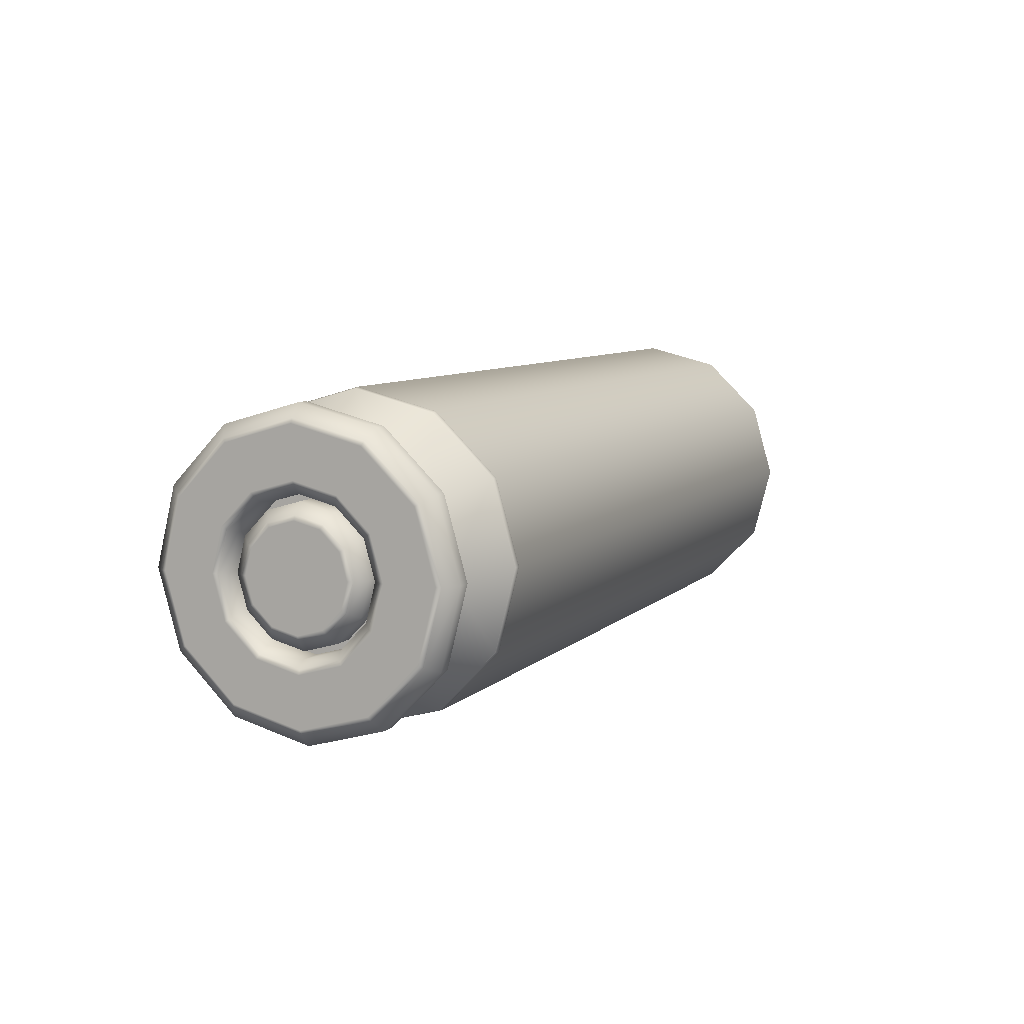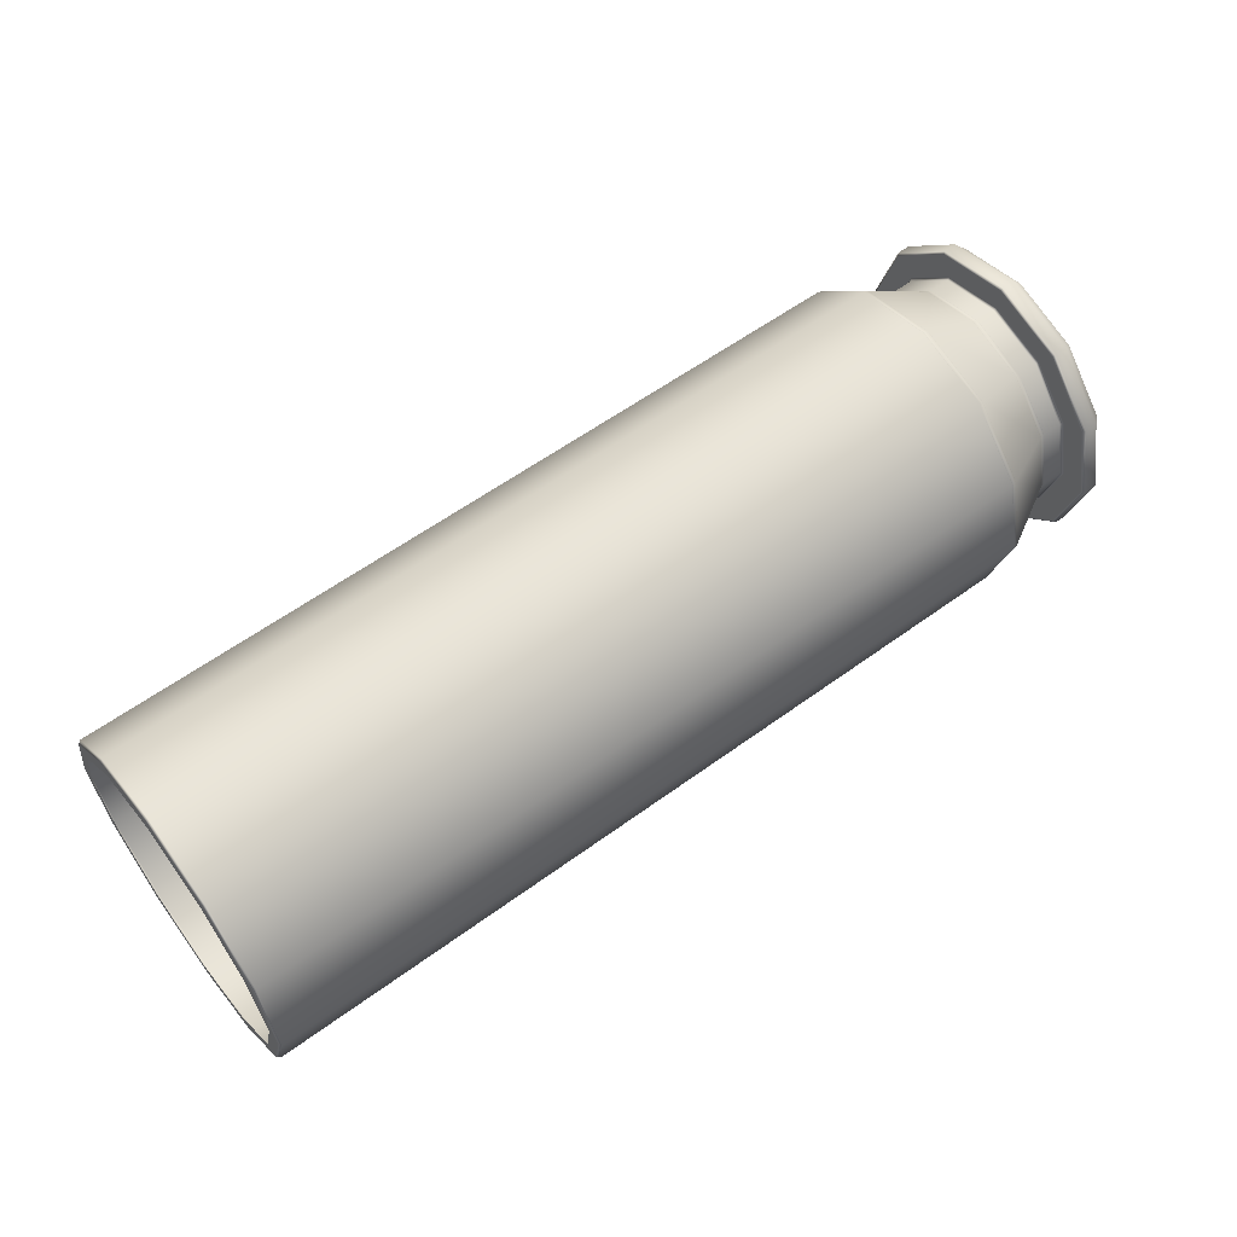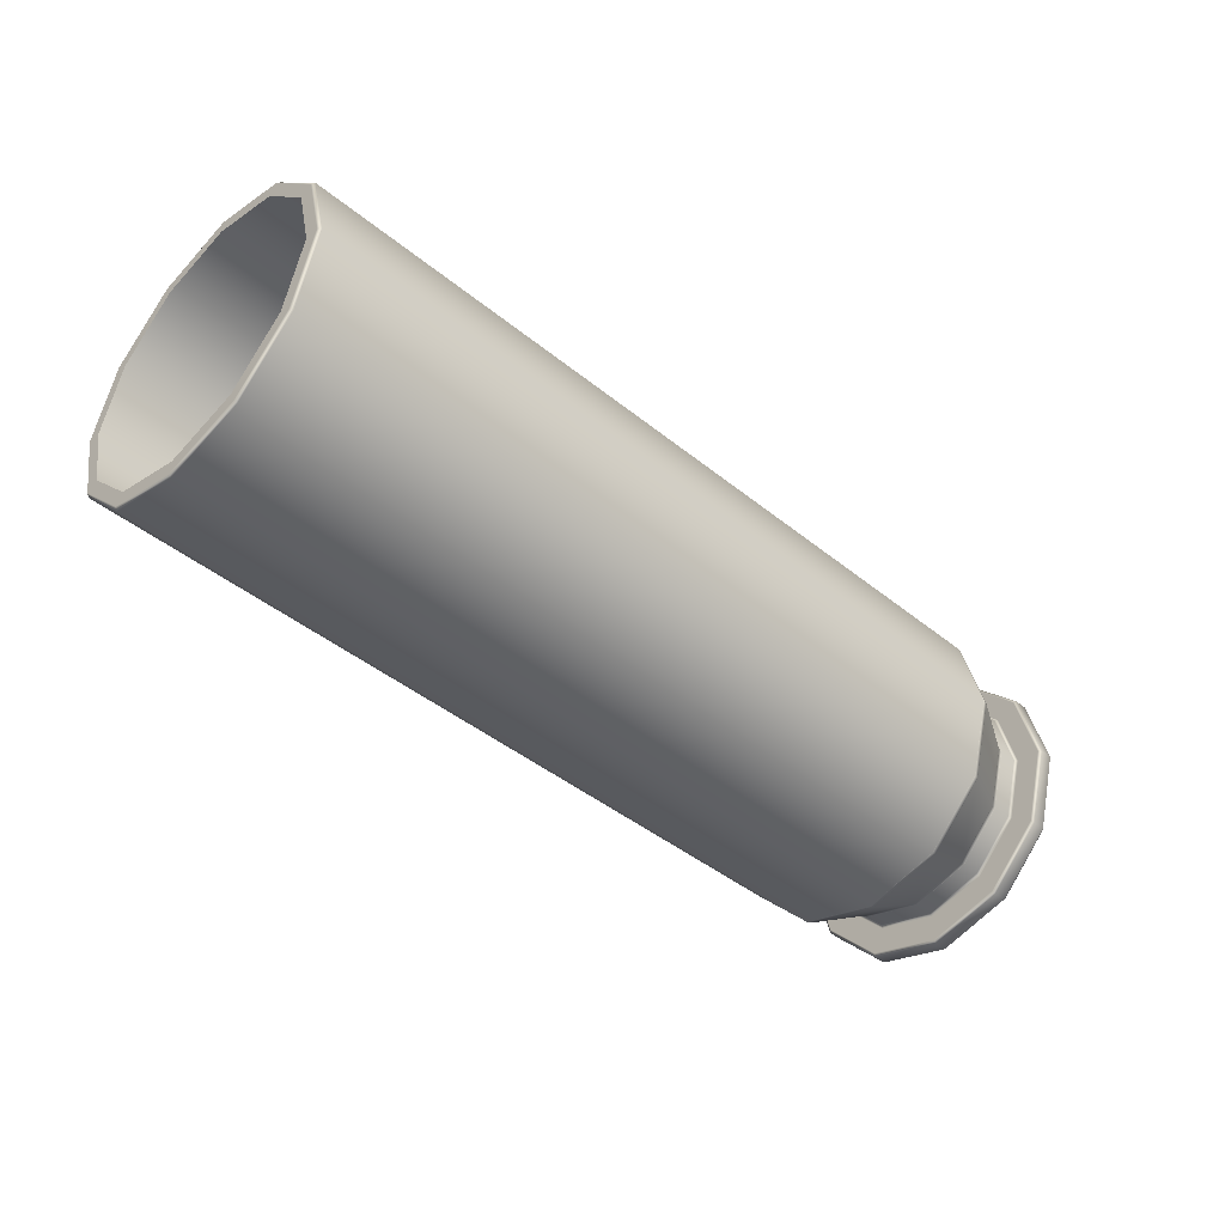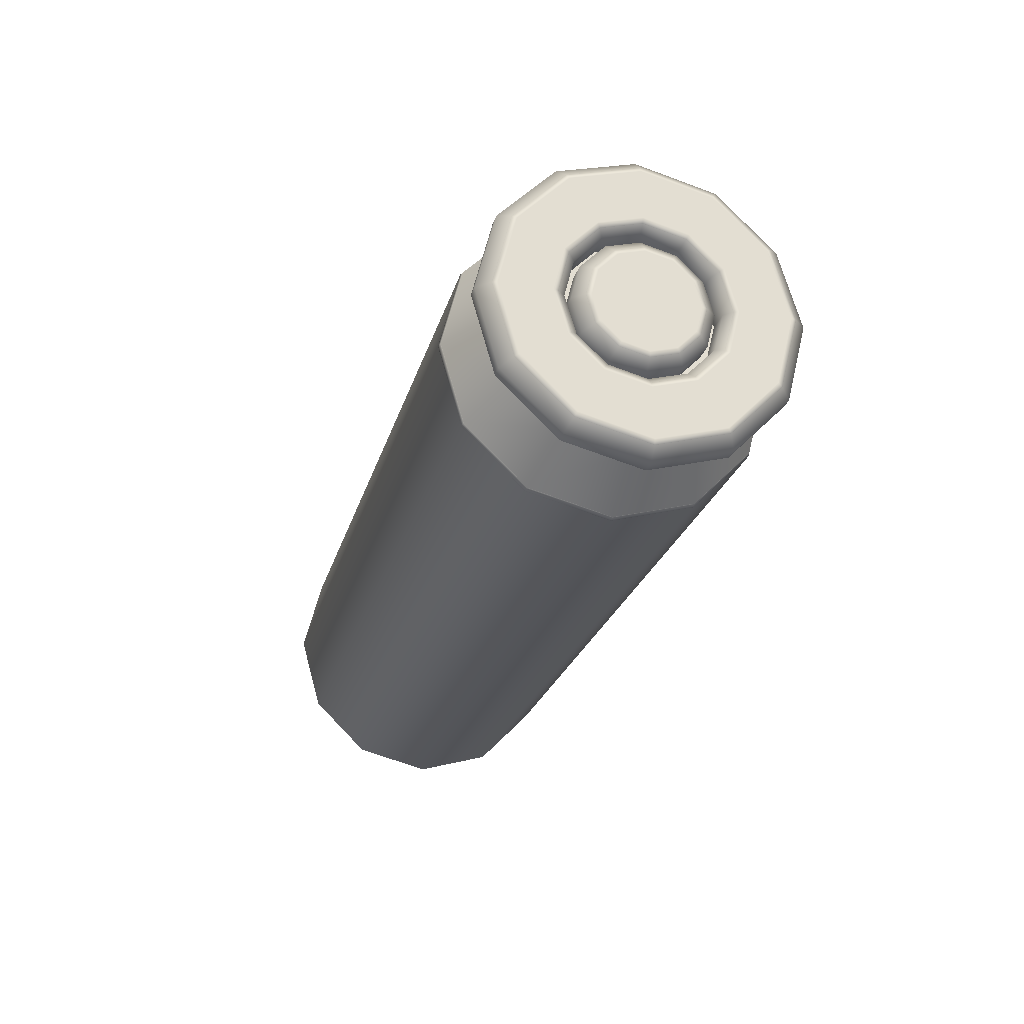
<metadata>
{"format":"obj","ext":"obj","renderer":"f3d","projection":"perspective","resolution":1024,"background":"white","views":[{"elev":7.9,"azim":-65.9,"up":"+Z"},{"elev":58.6,"azim":143.0,"up":"+Y"},{"elev":-43.4,"azim":136.3,"up":"+Y"},{"elev":-24.6,"azim":-104.7,"up":"+Y"}]}
</metadata>
<code>
o .50_AE_Cylinder.016
v 0.07341 0.01172 -0.02076
v -0.04443 -2e-05 -0.0237
v -0.04443 0.01172 -0.02076
v -0.04523 -0.01154 -0.02019
v -0.05432 -0.01544 -0.009108
v -0.05432 -0.008932 -0.01583
v -0.04523 -0.01988 -0.01158
v -0.05432 -0.01771 -2.8e-05
v -0.04523 -0.0195 0.01158
v -0.04523 -0.02279 5.6e-05
v -0.04523 -0.01088 0.01992
v -0.05432 -0.01514 0.008971
v -0.04523 0.000751 0.02283
v -0.05432 -0.008413 0.01548
v -0.04523 0.01228 0.01954
v -0.05432 0.000667 0.01775
v -0.04523 0.02062 0.01092
v -0.05432 0.009666 0.01518
v -0.04523 0.02353 -0.000712
v -0.05432 0.01617 0.008452
v -0.05432 0.01587 -0.009627
v -0.05432 0.01845 -0.000628
v -0.04523 0.02023 -0.01224
v -0.05432 0.009147 -0.01614
v -0.04523 0.01161 -0.02058
v -0.05432 6.7e-05 -0.01841
v 0.07341 -0.02006 -0.01168
v -0.04443 -0.023 5.9e-05
v -0.04443 -0.02006 -0.01168
v -0.05513 -0.01496 0.008863
v -0.05795 -0.0175 -3.2e-05
v -0.05513 -0.0175 -3.2e-05
v 0.07341 0.02041 -0.01235
v -0.04443 0.02041 -0.01235
v 0.07341 0.02373 -0.000716
v -0.04443 0.02373 -0.000716
v 0.07341 0.0208 0.01102
v -0.04443 0.0208 0.01102
v 0.07341 0.01239 0.01972
v -0.04443 0.01239 0.01972
v -0.04443 0.000754 0.02304
v 0.07341 -0.01098 0.0201
v -0.04443 -0.01098 0.0201
v 0.07341 -0.01968 0.01169
v -0.04443 -0.01968 0.01169
v 0.07341 -0.01165 -0.02037
v -0.04443 -0.01165 -0.02037
v 0.07341 -2e-05 -0.0237
v 0.07341 -0.023 5.9e-05
v -0.05513 7.1e-05 -0.0182
v -0.05796 -0.008824 -0.01565
v -0.05798 7.1e-05 -0.0182
v -0.05837 -0.01797 -1.7e-05
v -0.05837 -0.01876 0.01103
v -0.05837 -0.02188 0.000109
v -0.05513 0.01569 -0.009519
v -0.05799 0.009045 -0.01595
v -0.05799 0.01569 -0.009519
v -0.05513 0.01599 0.00835
v -0.05798 0.009558 0.015
v -0.05513 0.009558 0.015
v -0.05513 -0.008311 0.01529
v -0.05795 -0.01496 0.008863
v -0.05839 -0.009083 -0.01602
v -0.0584 -0.000311 -0.02218
v -0.0584 2.9e-05 -0.01863
v -0.05513 0.009045 -0.01595
v -0.05513 0.01824 -0.000624
v -0.05799 0.01599 0.00835
v -0.05513 0.000663 0.01754
v -0.05795 -0.008311 0.01529
v -0.05513 -0.008824 -0.01565
v -0.05795 -0.01526 -0.009006
v -0.05513 -0.01526 -0.009006
v -0.058 0.01824 -0.000624
v -0.05797 0.000663 0.01754
v -0.05883 0.01152 0.01894
v -0.06076 0.01957 0.01062
v -0.06074 0.01152 0.01894
v -0.05842 0.009227 -0.01633
v -0.05843 0.01885 -0.01153
v -0.05842 0.01604 -0.009742
v -0.05841 0.009751 0.01539
v -0.05842 0.01922 0.01039
v -0.05841 0.01133 0.01855
v -0.05837 -0.01537 0.009094
v -0.05838 -0.0106 0.01892
v -0.05881 -0.01149 -0.01943
v -0.06074 -0.00036 -0.02261
v -0.05883 -0.000354 -0.02261
v -0.05842 0.0107 -0.01942
v -0.05842 0.01635 0.008575
v -0.05843 0.02197 -0.000618
v -0.05838 -0.008556 0.01568
v -0.05839 0.000416 0.02167
v -0.05838 -0.01567 -0.009209
v -0.05839 -0.01123 -0.01906
v -0.05838 -0.01912 -0.01091
v -0.05842 0.01865 -0.000624
v -0.05839 0.000636 0.01799
v -0.05879 -0.01917 0.01126
v -0.06071 -0.01085 0.01931
v -0.0607 -0.01918 0.01126
v -0.06071 -0.01955 -0.01111
v -0.06245 -0.01058 -0.01789
v -0.06072 -0.01149 -0.01943
v -0.05885 0.01957 0.01062
v -0.06076 0.02238 -0.000616
v -0.0588 -0.01085 0.01931
v -0.06073 0.000382 0.02212
v -0.05879 -0.02235 0.000125
v -0.0588 -0.01954 -0.01111
v -0.05885 0.0192 -0.01175
v -0.05885 0.02238 -0.000617
v -0.05882 0.000388 0.02212
v -0.06075 0.01087 -0.0198
v -0.05885 0.01088 -0.0198
v -0.0607 -0.02236 0.000126
v -0.06076 0.0192 -0.01175
v -0.06275 -0.01098 -0.006346
v -0.06276 -0.01019 -0.01725
v -0.06274 -0.01733 -0.009871
v -0.06247 -0.000335 -0.02082
v -0.06274 -0.01982 8.5e-05
v -0.06275 -0.01256 -3.5e-05
v -0.06275 -0.01077 0.00622
v -0.06274 -0.017 0.009954
v -0.06275 -0.006097 0.01074
v -0.06274 -0.009622 0.01709
v -0.06276 0.000214 0.01232
v -0.06276 0.000334 0.01958
v -0.06277 0.0102 0.01676
v -0.06277 0.006469 0.01053
v -0.06278 0.01734 0.009384
v -0.06278 0.01099 0.005859
v -0.06278 0.01257 -0.000452
v -0.06279 0.01983 -0.000572
v -0.06279 0.01701 -0.01044
v -0.06278 0.01078 -0.006707
v -0.06278 0.006108 -0.01123
v -0.06278 0.009633 -0.01758
v -0.06277 -0.000203 -0.01281
v -0.06277 -0.000323 -0.02007
v -0.06109 0.004738 -0.008761
v -0.05816 -0.00015 -0.009986
v -0.06109 -0.000154 -0.009985
v -0.06143 -0.005521 -0.009462
v -0.05814 -0.009385 -0.005464
v -0.05815 -0.005516 -0.009463
v -0.06144 -0.000171 -0.01099
v -0.05817 0.005231 -0.009641
v -0.06144 0.005226 -0.00964
v -0.06142 -0.009211 0.005284
v -0.05814 -0.01074 -6.7e-05
v -0.06142 -0.01074 -6.6e-05
v -0.05815 -0.005208 0.009152
v -0.05814 -0.009207 0.005283
v -0.06142 -0.005212 0.009153
v -0.05815 0.00019 0.0105
v -0.06144 0.005535 0.008975
v -0.06143 0.000185 0.0105
v -0.06144 0.009404 0.004976
v -0.05816 0.00554 0.008973
v -0.06145 0.01075 -0.000422
v -0.05817 0.009408 0.004974
v -0.05817 0.00923 -0.005773
v -0.05817 0.01076 -0.000423
v -0.06145 0.009225 -0.005772
v -0.06142 -0.009389 -0.005463
v -0.0611 0.009748 -0.000405
v -0.05817 0.008367 -0.005255
v -0.0611 0.008363 -0.005254
v -0.06243 -0.01764 0.01034
v -0.06243 -0.02057 9.8e-05
v -0.06247 -0.004213 -0.007279
v -0.06107 -0.008509 -0.004974
v -0.06246 -0.007166 -0.004227
v -0.06249 0.01766 -0.01083
v -0.05817 0.008528 0.004486
v -0.05817 0.009752 -0.000406
v -0.06276 -0.006458 -0.01102
v -0.06249 0.02058 -0.000585
v -0.06109 0.008524 0.004487
v -0.05816 0.005022 0.00811
v -0.06248 0.009999 -0.01824
v -0.06248 0.018 0.00975
v -0.06108 0.000169 0.009497
v -0.06109 0.005018 0.008111
v -0.06247 0.01059 0.01741
v -0.05815 -0.004999 -0.0086
v -0.05815 -0.008505 -0.004975
v -0.05814 -0.009729 -8.3e-05
v -0.05814 -0.008344 0.004766
v -0.05815 -0.004719 0.008272
v -0.05815 0.000173 0.009496
v -0.05816 0.004742 -0.008761
v -0.05816 -0.000167 -0.01099
v -0.06246 -0.00607 -0.01038
v -0.06245 -0.01032 -0.00598
v -0.06107 -0.009733 -8.2e-05
v -0.06244 -0.009987 0.01775
v -0.06244 -0.01799 -0.01024
v -0.06107 -0.008348 0.004766
v -0.06246 0.000347 0.02033
v -0.06107 -0.004723 0.008273
v -0.06108 -0.005003 -0.008599
v -0.06247 0.005743 -0.01057
v -0.06247 -0.00019 -0.01206
v -0.06245 -0.01181 -4.8e-05
v -0.06245 -0.01013 0.005833
v -0.06245 -0.005731 0.01009
v -0.06246 0.000202 0.01157
v -0.06247 0.006082 0.009889
v -0.06248 0.01033 0.005494
v -0.06248 0.01182 -0.000439
v -0.06248 0.01014 -0.00632
v -0.06248 -0.00013 -0.008446
v -0.06248 0.003989 -0.007415
v -0.06246 -0.008197 -0.000107
v -0.06246 -0.00703 0.003976
v -0.06246 -0.003978 0.006928
v -0.06247 0.000142 0.007959
v -0.06248 0.004225 0.006792
v -0.06248 0.007177 0.00374
v -0.06248 0.008208 -0.000379
v -0.06248 0.007041 -0.004463
v 0.07383 1.9e-05 -0.02132
v 0.07383 -0.01143 -0.01999
v 0.07383 -1.3e-05 -0.02326
v -0.06275 -0.006375 0.003583
v -0.06276 5e-06 -0.000243
v -0.06275 -0.007434 -0.00012
v 0.07383 -0.01798 -0.01052
v 0.07383 -0.01043 -0.01833
v 0.07383 0.0115 -0.02037
v 0.07383 0.01056 -0.01868
v 0.07383 -0.02062 2e-05
v 0.07383 -0.0193 0.01146
v 0.07383 -0.02256 5.2e-05
v 0.07383 -0.009826 0.01802
v 0.07383 -0.01764 0.01047
v 0.07383 0.000715 0.02066
v 0.07383 -0.01077 0.01972
v 0.07383 0.01216 0.01934
v 0.07383 0.000747 0.0226
v 0.07383 0.01872 0.009865
v 0.07383 0.01116 0.01767
v 0.07383 0.02136 -0.000676
v 0.07383 0.02041 0.01081
v 0.07383 0.01837 -0.01112
v 0.07383 0.02329 -0.000708
v 0.07383 0.02003 -0.01212
v 0.07383 -0.01968 -0.01146
v -0.04523 -1.7e-05 -0.02349
v 0.07341 0.000754 0.02304
v -0.06277 -0.000118 -0.007683
v -0.06276 -0.003821 -0.006624
v -0.06276 -0.006499 -0.003856
v -0.06276 -0.003607 0.006261
v -0.06276 0.000129 0.007196
v -0.06277 0.003832 0.006137
v -0.06277 0.006509 0.003369
v -0.06277 0.007444 -0.000367
v -0.06277 0.006386 -0.00407
v -0.06277 0.003618 -0.006748
f 1 2 3
f 4 5 6
f 7 8 5
f 9 8 10
f 11 12 9
f 13 14 11
f 15 16 13
f 17 18 15
f 19 20 17
f 19 21 22
f 23 24 21
f 25 26 24
f 27 28 29
f 30 31 32
f 33 3 34
f 35 34 36
f 37 36 38
f 39 38 40
f 41 39 40
f 42 41 43
f 44 43 45
f 46 29 47
f 48 47 2
f 49 45 28
f 50 51 52
f 53 54 55
f 56 57 58
f 59 60 61
f 62 63 30
f 64 65 66
f 67 52 57
f 68 69 59
f 70 71 62
f 72 73 51
f 74 31 73
f 68 58 75
f 61 76 70
f 77 78 79
f 80 81 82
f 83 84 85
f 86 87 54
f 88 89 90
f 66 91 80
f 92 93 84
f 94 95 87
f 96 97 64
f 53 98 96
f 82 93 99
f 100 85 95
f 101 102 103
f 104 105 106
f 107 108 78
f 109 110 102
f 111 104 112
f 113 108 114
f 115 79 110
f 90 116 117
f 111 103 118
f 117 119 113
f 112 106 88
f 120 121 122
f 106 123 89
f 120 124 125
f 126 124 127
f 128 127 129
f 130 129 131
f 130 132 133
f 133 134 135
f 136 134 137
f 136 138 139
f 140 138 141
f 142 141 143
f 144 145 146
f 147 148 149
f 150 151 152
f 153 154 155
f 153 156 157
f 158 159 156
f 160 159 161
f 162 163 160
f 164 165 162
f 164 166 167
f 152 166 168
f 169 154 148
f 170 171 172
f 118 173 174
f 175 176 177
f 116 178 119
f 170 179 180
f 142 121 181
f 119 182 108
f 183 184 179
f 89 185 116
f 78 182 186
f 187 184 188
f 79 186 189
f 145 149 190
f 191 149 148
f 192 148 154
f 193 154 157
f 193 156 194
f 194 159 195
f 195 163 184
f 179 163 165
f 180 165 167
f 180 166 171
f 171 151 196
f 196 197 145
f 169 198 199
f 176 192 200
f 103 201 173
f 144 171 196
f 118 202 104
f 203 192 193
f 102 204 201
f 203 194 205
f 110 189 204
f 206 191 176
f 187 194 195
f 150 207 208
f 150 198 147
f 153 209 210
f 153 211 158
f 161 211 212
f 161 213 160
f 160 214 162
f 162 215 164
f 164 216 168
f 152 216 207
f 217 206 175
f 155 199 209
f 150 149 197
f 218 146 217
f 177 200 219
f 220 200 203
f 221 203 205
f 222 205 187
f 223 187 188
f 224 188 183
f 225 183 170
f 226 170 172
f 218 172 144
f 227 228 229
f 230 231 232
f 146 190 206
f 233 228 234
f 227 235 236
f 237 238 239
f 240 238 241
f 242 243 240
f 242 244 245
f 246 244 247
f 248 249 246
f 250 251 248
f 236 252 250
f 237 253 233
f 47 254 2
f 48 228 46
f 29 4 47
f 46 253 27
f 28 7 29
f 27 239 49
f 45 10 28
f 49 238 44
f 43 9 45
f 44 243 42
f 41 11 43
f 42 245 255
f 40 13 41
f 255 244 39
f 38 15 40
f 39 249 37
f 36 17 38
f 37 251 35
f 36 23 19
f 35 252 33
f 34 25 23
f 33 235 1
f 2 25 3
f 1 229 48
f 6 50 26
f 5 72 6
f 8 74 5
f 8 30 32
f 12 62 30
f 14 70 62
f 16 61 70
f 18 59 61
f 20 68 59
f 21 68 22
f 24 56 21
f 26 67 24
f 51 66 52
f 73 64 51
f 31 96 73
f 31 86 53
f 63 94 86
f 71 100 94
f 76 83 100
f 60 92 83
f 69 99 92
f 58 99 75
f 57 82 58
f 52 80 57
f 97 90 65
f 98 88 97
f 55 112 98
f 55 101 111
f 54 109 101
f 87 115 109
f 95 77 115
f 85 107 77
f 84 114 107
f 81 114 93
f 91 113 81
f 65 117 91
f 143 105 121
f 121 202 122
f 122 174 124
f 127 174 173
f 129 173 201
f 131 201 204
f 132 204 189
f 134 189 186
f 137 186 182
f 137 178 138
f 138 185 141
f 141 123 143
f 142 198 208
f 181 199 198
f 125 199 120
f 125 210 209
f 128 210 126
f 128 212 211
f 133 212 130
f 135 213 133
f 136 214 135
f 139 215 136
f 140 216 139
f 140 208 207
f 256 175 257
f 257 177 258
f 258 219 232
f 232 220 230
f 259 220 221
f 259 222 260
f 261 222 223
f 262 223 224
f 262 225 263
f 264 225 226
f 264 218 265
f 256 218 217
f 254 6 26
f 231 263 264
f 257 258 231
f 231 260 261
f 1 48 2
f 4 7 5
f 7 10 8
f 9 12 8
f 11 14 12
f 13 16 14
f 15 18 16
f 17 20 18
f 19 22 20
f 19 23 21
f 23 25 24
f 25 254 26
f 27 49 28
f 30 63 31
f 33 1 3
f 35 33 34
f 37 35 36
f 39 37 38
f 41 255 39
f 42 255 41
f 44 42 43
f 46 27 29
f 48 46 47
f 49 44 45
f 50 72 51
f 53 86 54
f 56 67 57
f 59 69 60
f 62 71 63
f 64 97 65
f 67 50 52
f 68 75 69
f 70 76 71
f 72 74 73
f 74 32 31
f 68 56 58
f 61 60 76
f 77 107 78
f 80 91 81
f 83 92 84
f 86 94 87
f 88 106 89
f 66 65 91
f 92 99 93
f 94 100 95
f 96 98 97
f 53 55 98
f 82 81 93
f 100 83 85
f 101 109 102
f 104 202 105
f 107 114 108
f 109 115 110
f 111 118 104
f 113 119 108
f 115 77 79
f 90 89 116
f 111 101 103
f 117 116 119
f 112 104 106
f 120 181 121
f 106 105 123
f 120 122 124
f 126 125 124
f 128 126 127
f 130 128 129
f 130 131 132
f 133 132 134
f 136 135 134
f 136 137 138
f 140 139 138
f 142 140 141
f 144 196 145
f 147 169 148
f 150 197 151
f 153 157 154
f 153 158 156
f 158 161 159
f 160 163 159
f 162 165 163
f 164 167 165
f 164 168 166
f 152 151 166
f 169 155 154
f 170 180 171
f 118 103 173
f 175 206 176
f 116 185 178
f 170 183 179
f 142 143 121
f 119 178 182
f 183 188 184
f 89 123 185
f 78 108 182
f 187 195 184
f 79 78 186
f 145 197 149
f 191 190 149
f 192 191 148
f 193 192 154
f 193 157 156
f 194 156 159
f 195 159 163
f 179 184 163
f 180 179 165
f 180 167 166
f 171 166 151
f 196 151 197
f 169 147 198
f 176 191 192
f 103 102 201
f 144 172 171
f 118 174 202
f 203 200 192
f 102 110 204
f 203 193 194
f 110 79 189
f 206 190 191
f 187 205 194
f 150 152 207
f 150 208 198
f 153 155 209
f 153 210 211
f 161 158 211
f 161 212 213
f 160 213 214
f 162 214 215
f 164 215 216
f 152 168 216
f 217 146 206
f 155 169 199
f 150 147 149
f 218 144 146
f 177 176 200
f 220 219 200
f 221 220 203
f 222 221 205
f 223 222 187
f 224 223 188
f 225 224 183
f 226 225 170
f 218 226 172
f 227 234 228
f 259 231 230
f 231 258 232
f 146 145 190
f 233 253 228
f 227 229 235
f 237 241 238
f 240 243 238
f 242 245 243
f 242 247 244
f 246 249 244
f 248 251 249
f 250 252 251
f 236 235 252
f 237 239 253
f 47 4 254
f 48 229 228
f 29 7 4
f 46 228 253
f 28 10 7
f 27 253 239
f 45 9 10
f 49 239 238
f 43 11 9
f 44 238 243
f 41 13 11
f 42 243 245
f 40 15 13
f 255 245 244
f 38 17 15
f 39 244 249
f 36 19 17
f 37 249 251
f 36 34 23
f 35 251 252
f 34 3 25
f 33 252 235
f 2 254 25
f 1 235 229
f 6 72 50
f 5 74 72
f 8 32 74
f 8 12 30
f 12 14 62
f 14 16 70
f 16 18 61
f 18 20 59
f 20 22 68
f 21 56 68
f 24 67 56
f 26 50 67
f 51 64 66
f 73 96 64
f 31 53 96
f 31 63 86
f 63 71 94
f 71 76 100
f 76 60 83
f 60 69 92
f 69 75 99
f 58 82 99
f 57 80 82
f 52 66 80
f 97 88 90
f 98 112 88
f 55 111 112
f 55 54 101
f 54 87 109
f 87 95 115
f 95 85 77
f 85 84 107
f 84 93 114
f 81 113 114
f 91 117 113
f 65 90 117
f 143 123 105
f 121 105 202
f 122 202 174
f 127 124 174
f 129 127 173
f 131 129 201
f 132 131 204
f 134 132 189
f 137 134 186
f 137 182 178
f 138 178 185
f 141 185 123
f 142 181 198
f 181 120 199
f 125 209 199
f 125 126 210
f 128 211 210
f 128 130 212
f 133 213 212
f 135 214 213
f 136 215 214
f 139 216 215
f 140 207 216
f 140 142 208
f 256 217 175
f 257 175 177
f 258 177 219
f 232 219 220
f 259 230 220
f 259 221 222
f 261 260 222
f 262 261 223
f 262 224 225
f 264 263 225
f 264 226 218
f 256 265 218
f 254 4 6
f 264 265 231
f 231 262 263
f 265 256 231
f 256 257 231
f 261 262 231
f 231 259 260

</code>
